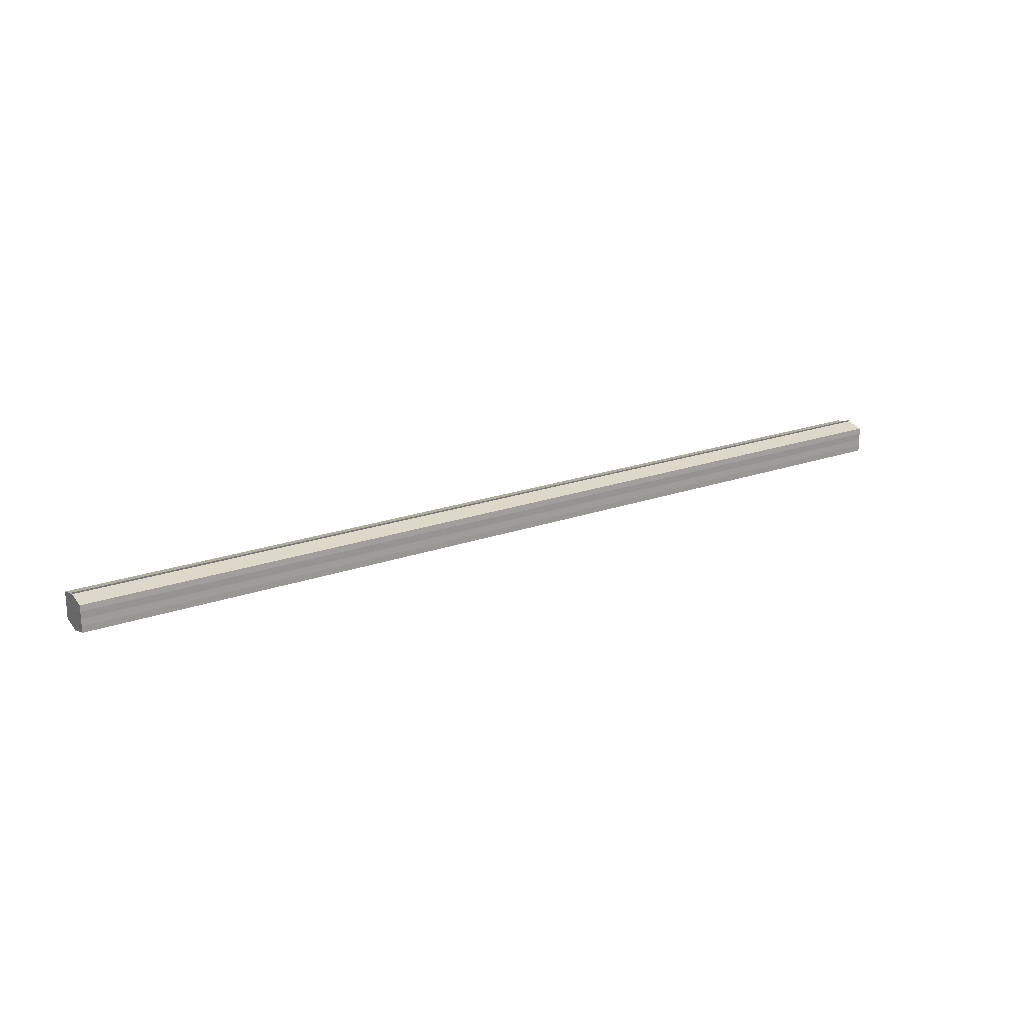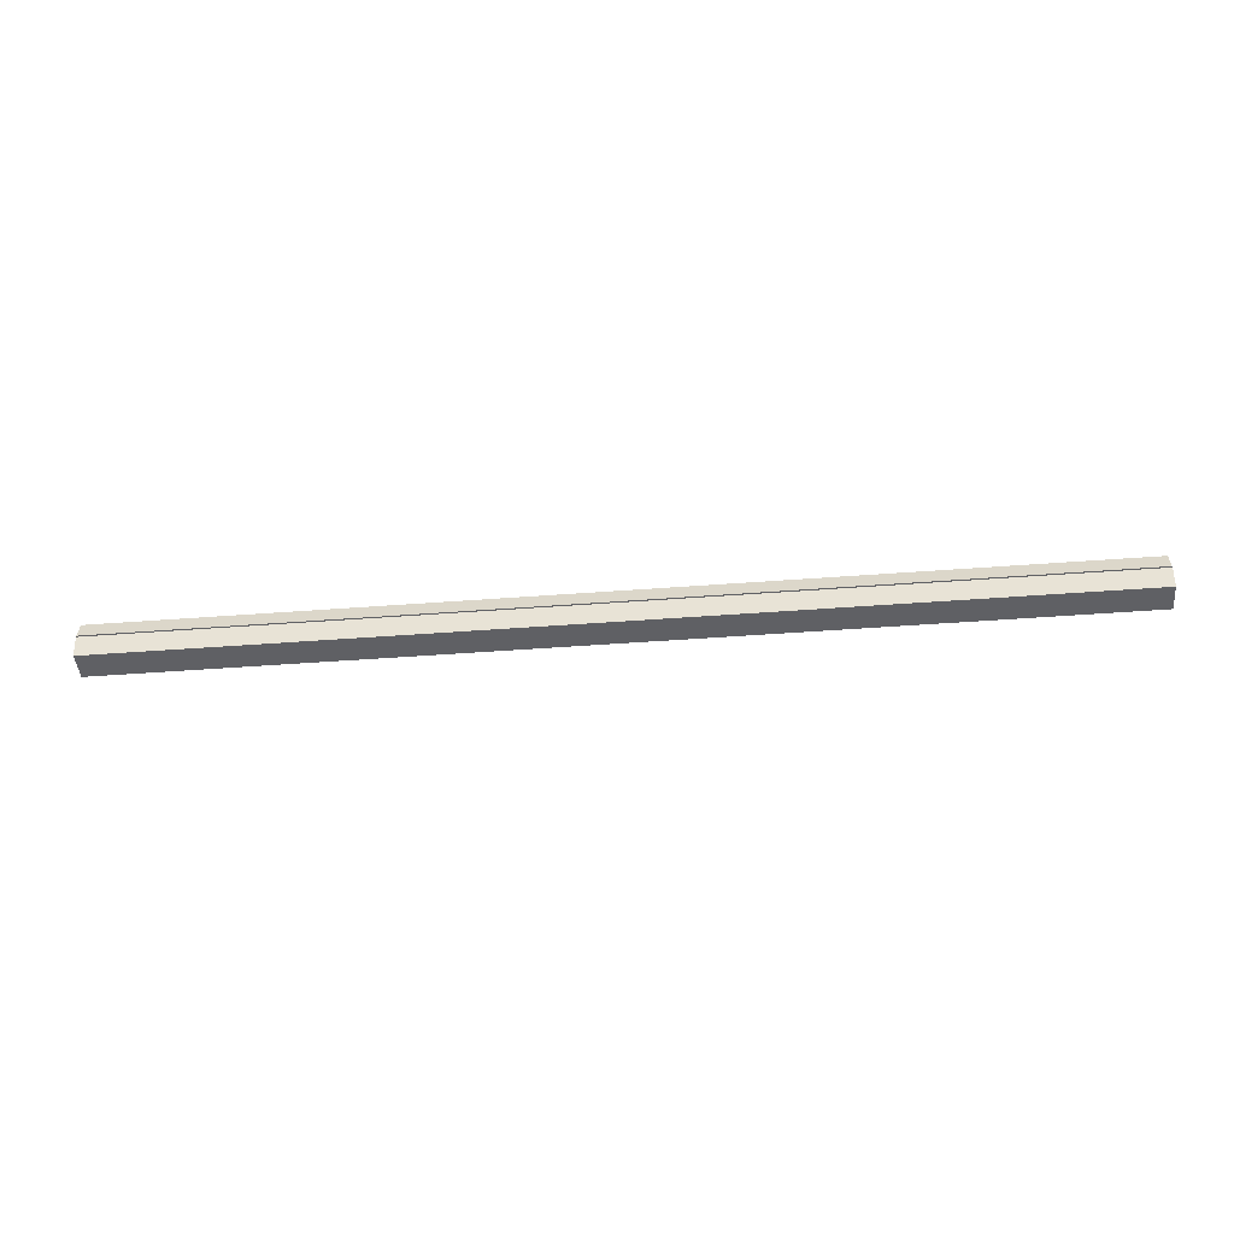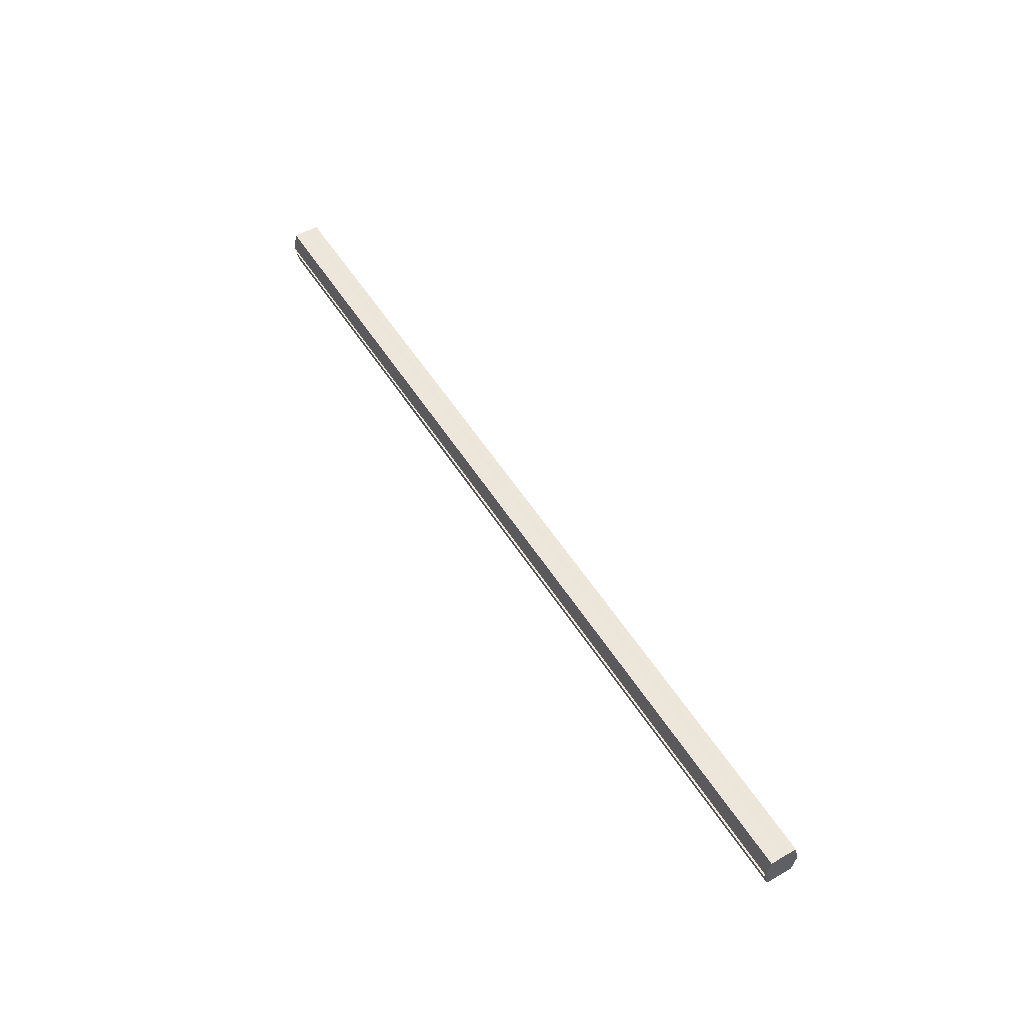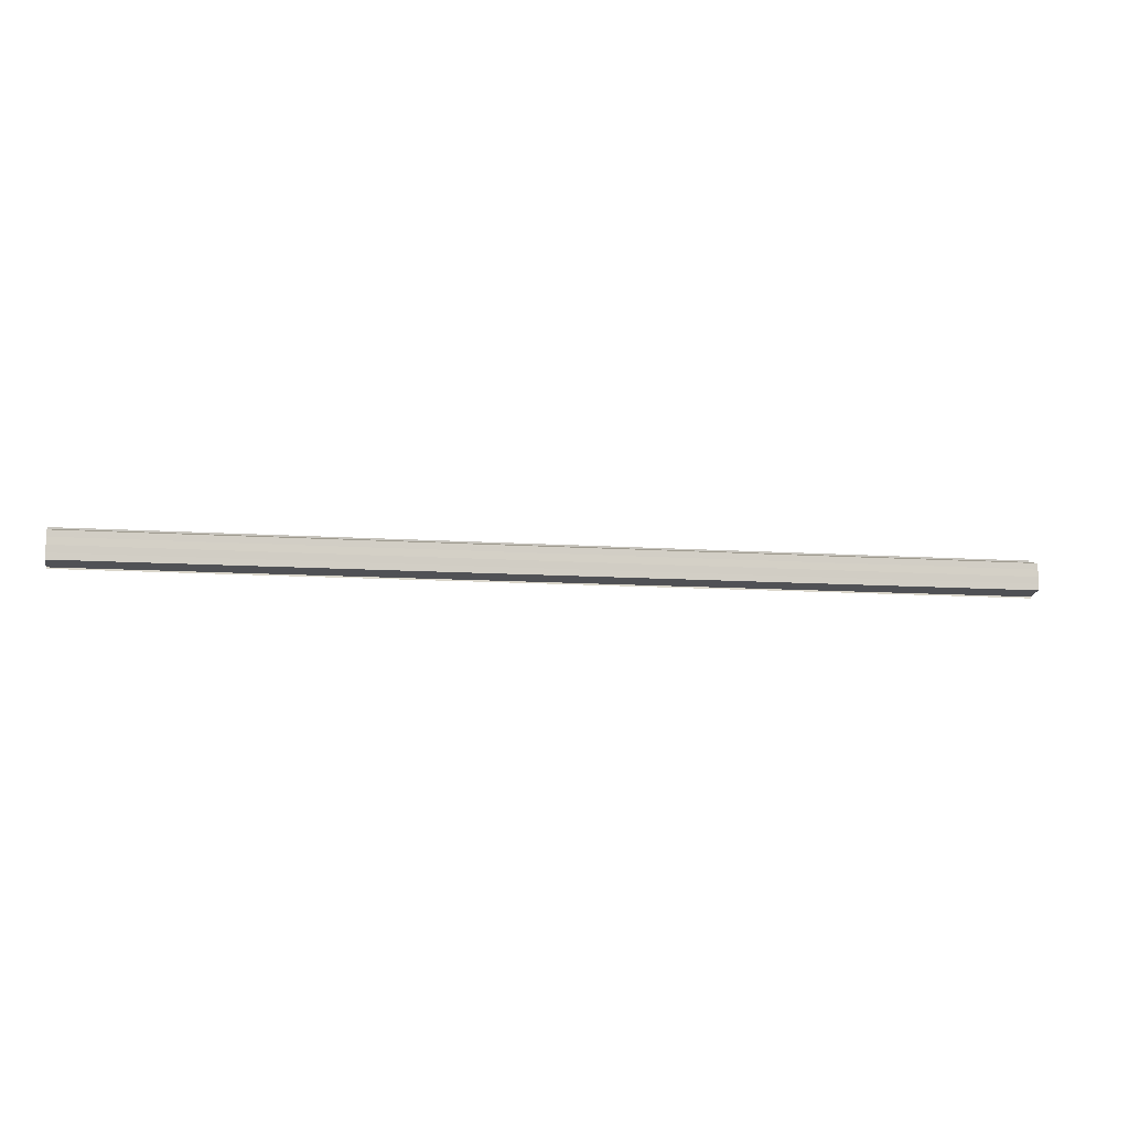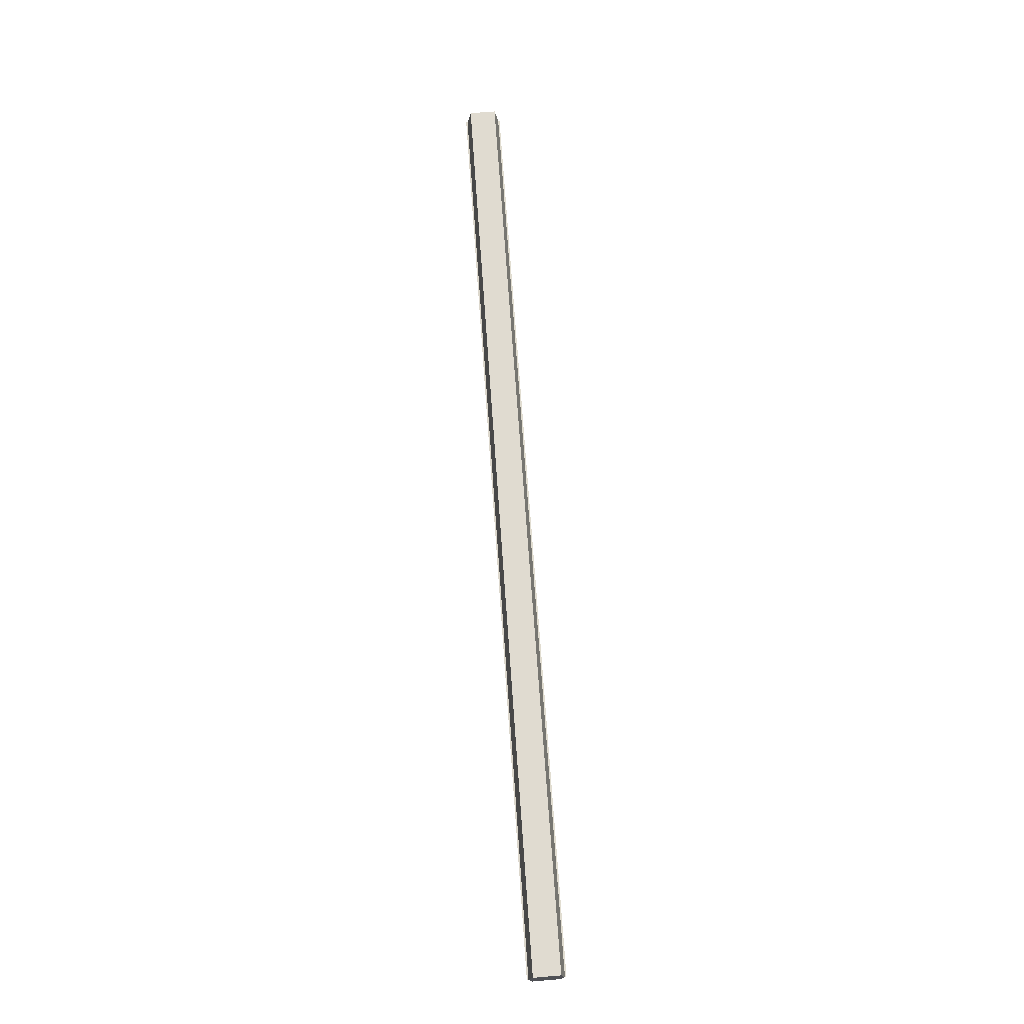
<metadata>
{"format":"obj","ext":"obj","renderer":"f3d","projection":"perspective","resolution":1024,"background":"white","views":[{"elev":20.4,"azim":-33.2,"up":"+Z"},{"elev":-45.0,"azim":-174.9,"up":"+Y"},{"elev":51.7,"azim":-120.8,"up":"+Y"},{"elev":-8.7,"azim":168.0,"up":"+Z"},{"elev":70.0,"azim":-94.0,"up":"+Y"}]}
</metadata>
<code>
o 2217
v 2252 1879 14.53
v 2252 1879 14.53
v 2251 1879 14.53
v 2252 1879 14.54
v 2251 1879 14.53
v 2252 1879 14.53
v 2251 1879 14.53
v 2252 1879 14.54
v 2251 1879 14.54
v 2252 1879 14.52
v 2251 1879 14.52
v 2252 1879 14.54
v 2251 1879 14.54
v 2252 1879 14.52
v 2251 1879 14.52
v 2252 1879 14.52
v 2252 1879 14.52
v 2251 1879 14.52
v 2252 1879 14.52
v 2251 1879 14.52
v 2252 1879 14.53
v 2251 1879 14.53
v 2252 1879 14.53
v 2251 1879 14.53
v 2252 1879 14.53
v 2251 1879 14.53
v 2252 1879 14.54
v 2251 1879 14.54
v 2252 1879 14.54
v 2251 1879 14.54
v 2252 1879 14.53
v 2252 1879 14.54
v 2252 1879 14.53
v 2252 1879 14.54
v 2252 1879 14.53
v 2252 1879 14.53
v 2252 1879 14.53
v 2252 1879 14.53
v 2252 1879 14.52
v 2252 1879 14.53
v 2252 1879 14.52
v 2252 1879 14.52
v 2251 1879 14.52
v 2251 1879 14.52
v 2251 1879 14.52
v 2251 1879 14.53
v 2252 1879 14.52
v 2252 1879 14.52
v 2252 1879 14.52
v 2251 1879 14.53
v 2252 1879 14.53
v 2252 1879 14.52
v 2251 1879 14.52
v 2251 1879 14.53
v 2252 1879 14.53
v 2252 1879 14.53
v 2251 1879 14.53
v 2251 1879 14.54
v 2252 1879 14.53
v 2252 1879 14.53
v 2251 1879 14.53
v 2252 1879 14.53
v 2251 1879 14.53
v 2252 1879 14.54
v 2251 1879 14.54
v 2251 1879 14.54
v 2252 1879 14.54
v 2252 1879 14.54
v 2252 1879 14.54
v 2252 1879 14.54
v 2251 1879 14.54
v 2251 1879 14.53
v 2251 1879 14.53
v 2251 1879 14.53
v 2251 1879 14.53
v 2251 1879 14.54
v 2251 1879 14.52
v 2251 1879 14.54
v 2251 1879 14.52
v 2251 1879 14.54
v 2251 1879 14.52
v 2251 1879 14.53
v 2251 1879 14.53
v 2251 1879 14.53
f 1 2 3
f 2 4 5
f 6 1 7
f 4 8 9
f 10 6 11
f 12 8 13
f 14 10 15
f 14 16 15
f 15 17 18
f 15 19 20
f 20 21 22
f 22 23 24
f 24 25 26
f 26 27 28
f 28 29 30
f 13 29 30
f 31 32 29
f 31 33 32
f 31 29 34
f 31 35 33
f 31 34 36
f 31 37 35
f 31 36 38
f 31 39 37
f 31 38 40
f 31 40 41
f 31 42 39
f 31 41 42
f 43 42 44
f 45 42 44
f 46 47 43
f 48 49 45
f 50 51 46
f 52 49 53
f 54 55 50
f 56 52 57
f 58 59 54
f 60 56 61
f 62 60 63
f 64 62 65
f 66 67 58
f 68 64 66
f 68 69 66
f 66 70 71
f 72 73 74
f 72 75 73
f 72 74 76
f 72 77 75
f 72 76 78
f 72 79 77
f 72 78 80
f 72 81 79
f 72 80 82
f 72 83 81
f 72 82 84
f 72 84 83

</code>
